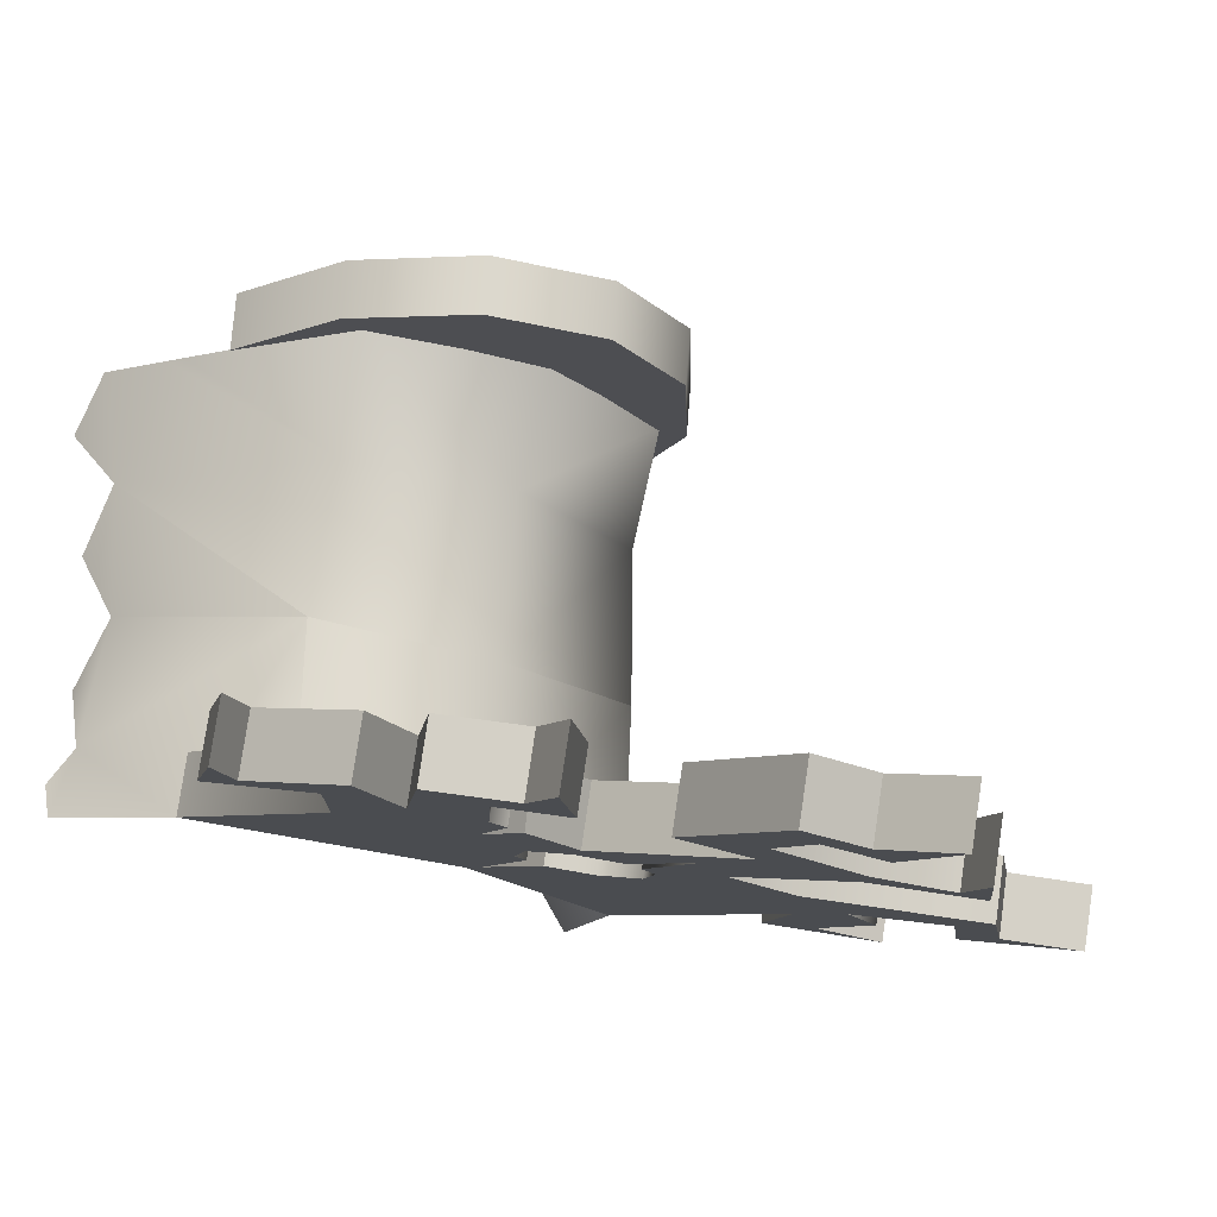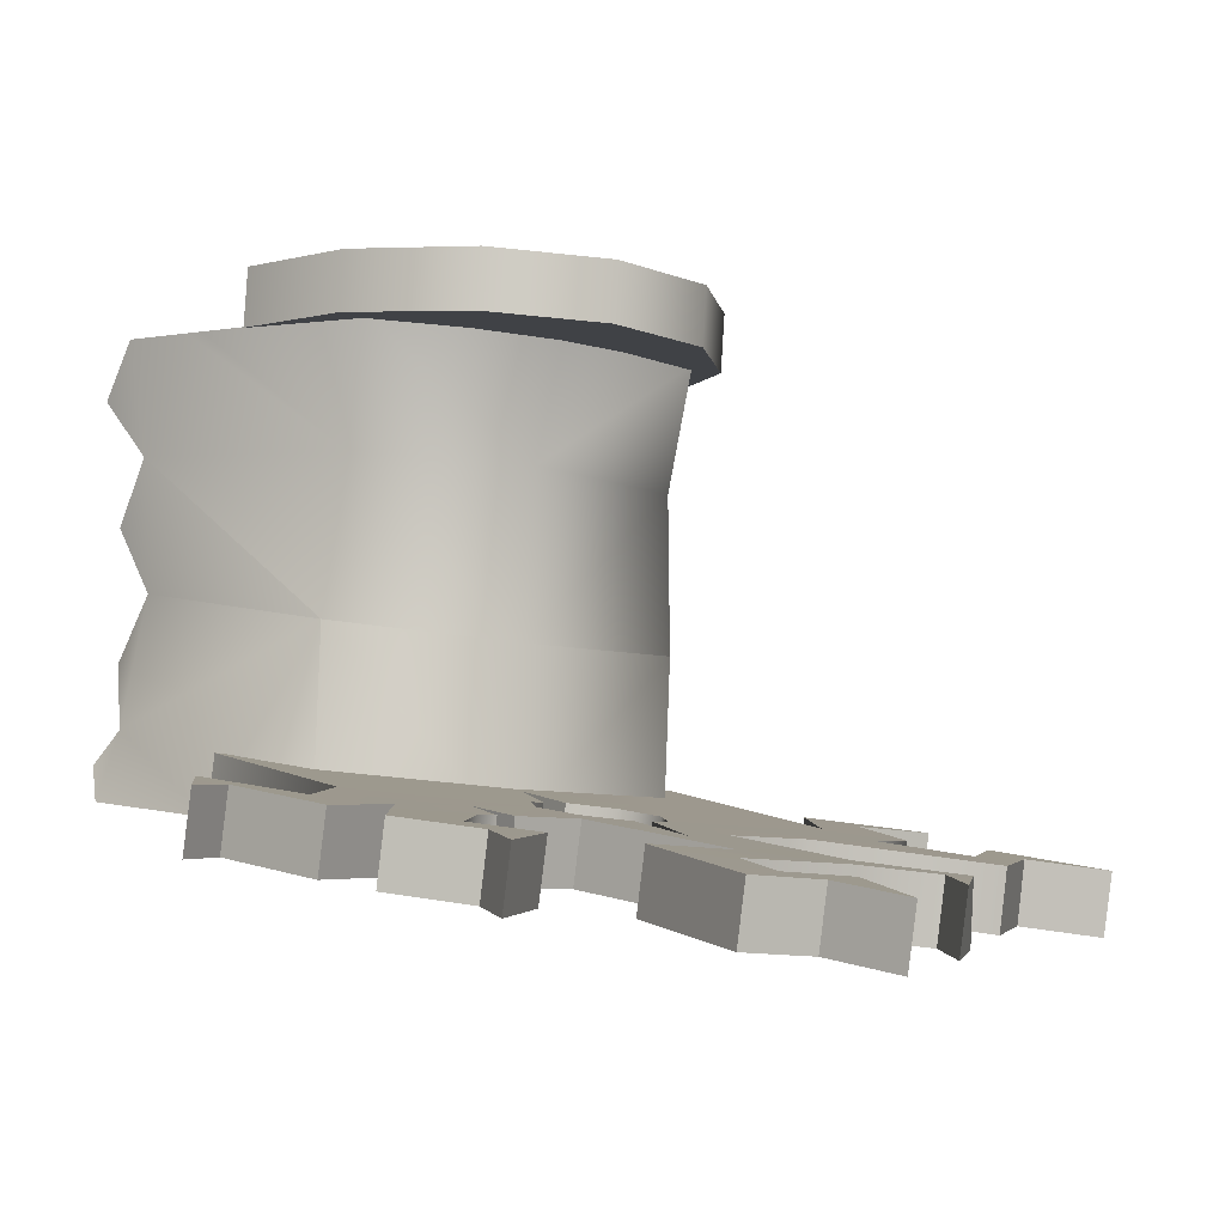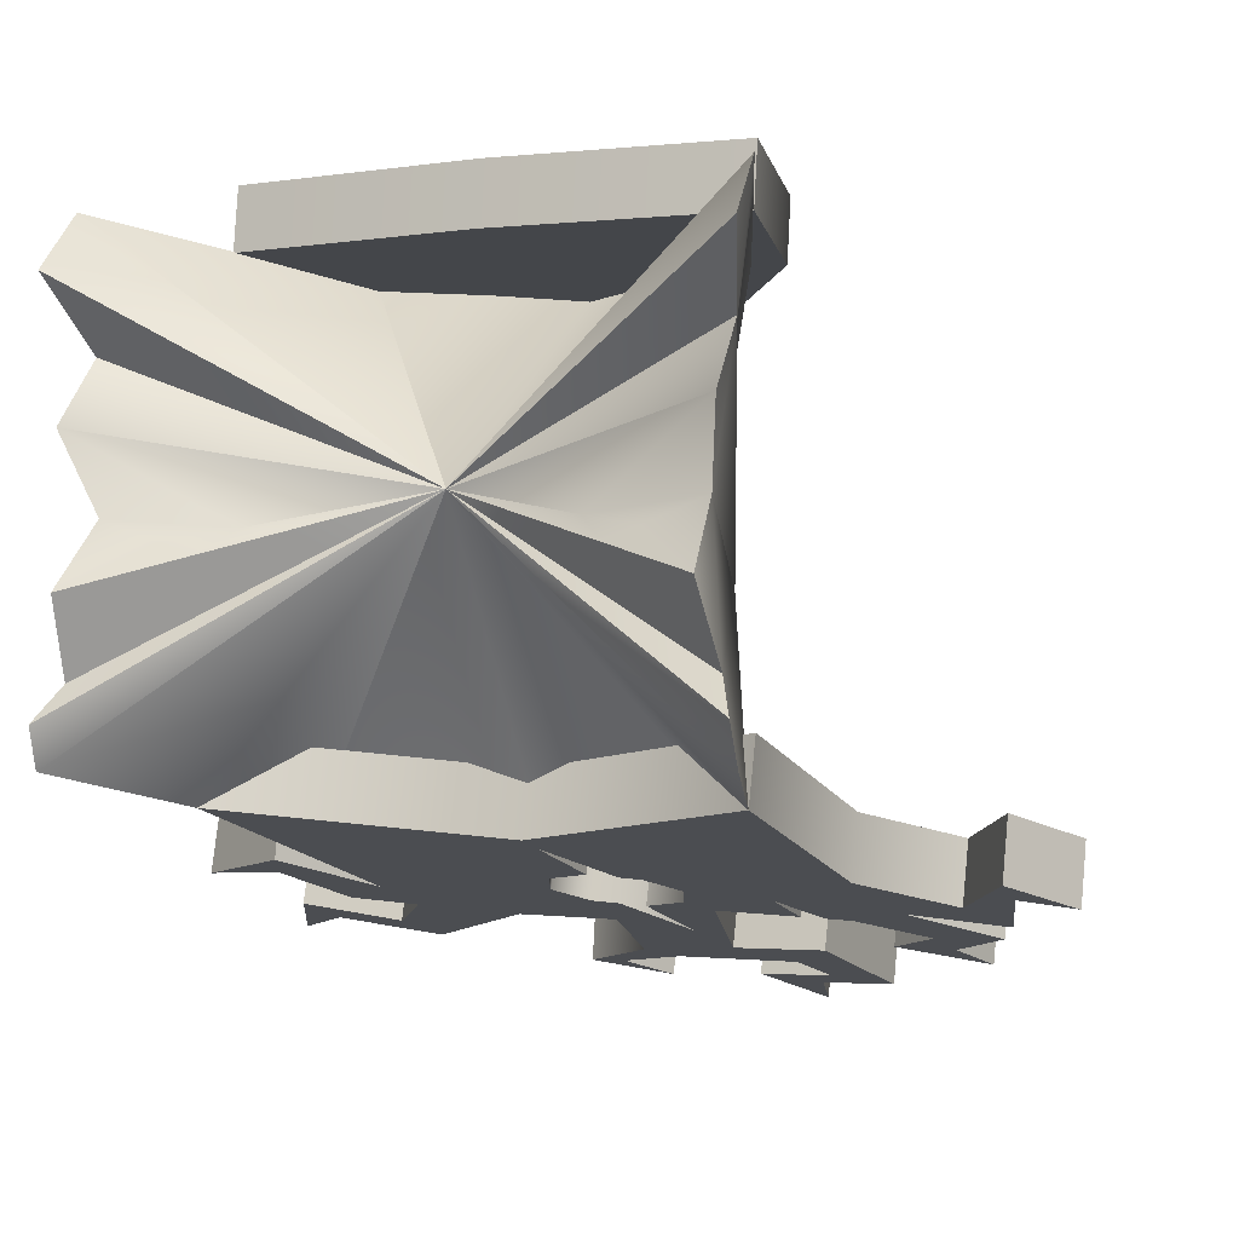
<metadata>
{"format":"obj","ext":"obj","renderer":"f3d","projection":"perspective","resolution":1024,"background":"white","views":[{"elev":-23.0,"azim":142.9,"up":"+Z"},{"elev":-11.5,"azim":150.2,"up":"+Z"},{"elev":-2.9,"azim":25.0,"up":"+Z"}]}
</metadata>
<code>
g ram_lightning_armor
v 4.486e-24 1.427 0.3075
v -0.288 1.441 0.3057
v -0.2494 1.62 0.2829
v -0.144 1.751 0.2662
v 1.568e-23 1.799 0.2601
v 0.144 1.751 0.2662
v 0.2494 1.62 0.2829
v 0.288 1.441 0.3057
v 1.571e-23 1.418 0.2364
v -0.288 1.432 0.2345
v -0.2494 1.611 0.2117
v -0.144 1.742 0.195
v 1.693e-23 1.79 0.1889
v 0.144 1.742 0.195
v 0.2494 1.611 0.2117
v 0.288 1.432 0.2345
v -0.2894 1.852 -0.3713
v -3.862e-23 1.684 -0.3297
v -6.366e-23 1.835 -0.3676
v -0.05439 1.812 -0.362
v -0.05439 1.706 -0.3352
v -0.07777 1.759 -0.3486
v -0.2994 1.406 -0.2595
v 1.168e-23 1.534 -0.2918
v -0.0709 1.909 -0.3863
v -0.2894 1.834 -0.4429
v -5.095e-23 1.666 -0.4013
v -6.5e-23 1.817 -0.4392
v -0.05439 1.794 -0.4336
v -0.05439 1.688 -0.4068
v -0.07777 1.742 -0.4202
v -0.2994 1.388 -0.3311
v 3.718e-24 1.516 -0.3634
v -0.0709 1.891 -0.4579
v 0.2883 1.852 -0.3719
v 0.05439 1.812 -0.362
v 0.05439 1.706 -0.3352
v 0.07777 1.759 -0.3486
v 0.2994 1.406 -0.2595
v 0.07361 1.852 -0.3719
v 0.2883 1.834 -0.4435
v 0.05439 1.794 -0.4336
v 0.05439 1.688 -0.4068
v 0.07777 1.742 -0.4202
v 0.2994 1.388 -0.3311
v 0.07361 1.834 -0.4435
v -0.08453 2.115 -0.4375
v 0.008397 2.056 -0.4228
v 0.008229 2.038 -0.4944
v -0.08495 2.097 -0.5091
v 0.0574 2.132 -0.4417
v 0.1194 2.06 -0.4238
v 0.1193 2.042 -0.4954
v 0.05723 2.114 -0.5133
v 0.06629 2.215 -0.4636
v 0.1291 2.258 -0.4747
v 0.129 2.24 -0.5444
v 0.06637 2.197 -0.5334
v -0.02339 2.215 -0.4636
v 0.03938 2.258 -0.4747
v 0.03933 2.24 -0.5444
v -0.02331 2.197 -0.5334
v 0.007993 2.356 -0.4993
v 0.007993 2.338 -0.569
v 0.2155 1.891 -0.3818
v 0.2166 1.873 -0.4535
v 0.2762 1.979 -0.4032
v 0.277 1.962 -0.4749
v 0.359 1.976 -0.4024
v 0.3589 1.958 -0.474
v 0.2117 2.031 -0.416
v 0.2125 2.014 -0.4878
v 0.2815 2.042 -0.4187
v 0.2814 2.024 -0.4903
v 0.2985 2.121 -0.4385
v 0.2985 2.103 -0.5101
v 0.2861 1.708 -0.3356
v 0.2861 1.689 -0.4069
v 0.3901 1.909 -0.3865
v 0.3662 1.817 -0.3632
v 0.3662 1.799 -0.4346
v 0.3901 1.892 -0.4581
v 0.4364 1.775 -0.3526
v 0.4446 1.709 -0.336
v 0.4446 1.69 -0.4075
v 0.4364 1.757 -0.4242
v 0.4928 1.815 -0.3627
v 0.4928 1.797 -0.4343
v -0.1816 1.893 -0.3816
v -0.1829 1.875 -0.4532
v -0.347 2.019 -0.4134
v -0.3483 2.001 -0.4851
v -0.3609 1.925 -0.4659
v -0.3609 1.943 -0.3942
v -0.4363 1.932 -0.3915
v -0.4376 1.914 -0.4631
v -0.4427 1.84 -0.4444
v -0.4427 1.858 -0.3728
v -0.5129 1.987 -0.4054
v -0.5129 1.969 -0.4769
v -0.358 1.822 -0.3638
v -0.3579 1.802 -0.4351
v -0.2877 1.756 -0.3474
v -0.2878 1.744 -0.4204
v -0.3792 1.696 -0.332
v -0.3792 1.676 -0.4032
v -0.3471 1.618 -0.3886
v -0.347 1.63 -0.3156
v -0.4709 1.705 -0.3345
v -0.4709 1.687 -0.4061
v -0.1115 2.058 -0.4995
v -0.1112 2.075 -0.4277
v -0.2141 2.132 -0.518
v -0.2139 2.14 -0.444
v -0.1718 2.151 -0.4465
v -0.1722 2.133 -0.5181
v -0.143 2.21 -0.5377
v -0.143 2.228 -0.4662
v -4.167e-24 1.583 -0.3041
v 0.004348 1.949 -0.3963
v -0.02809 1.823 -0.3647
v -0.0264 1.806 -0.4365
v 0.0009355 1.945 -0.4713
v 0.03541 1.699 -0.3333
v 0.03161 1.679 -0.4045
v -1.235e-23 1.549 -0.3718
v 0.1657 1.877 -0.3783
v 0.1896 1.884 -0.38
v 0.1781 1.803 -0.3597
v 0.1883 1.865 -0.4515
v 0.1626 1.858 -0.4497
v 0.1633 1.779 -0.4297
v 2.037e-23 1.611 0.06792
v 1.705e-23 1.577 -0.133
v 1.843e-23 1.675 0.1992
v -7.676e-24 1.557 -0.3493
v -0.2267 1.529 -0.1195
v -0.2258 1.514 -0.3302
v -0.2994 1.388 -0.3311
v -0.3655 1.207 -0.2956
v -0.2098 1.554 0.07035
v -0.2144 1.603 0.2177
v -0.3406 1.266 0.1103
v -0.3662 1.204 0.1893
v 2.118e-23 1.355 -0.02489
v -0.3637 1.192 -0.2506
v -0.3441 1.223 -0.2106
v -0.334 1.184 -0.1251
v -0.3236 1.248 -0.05015
v -0.3454 1.206 0.03574
v -0.3134 1.37 0.2423
v -0.3238 1.345 0.2448
v -0.3602 1.26 0.2539
v -0.1818 1.276 -0.06174
v -0.135 1.286 -0.06541
v -0.1096 1.313 -0.08404
v -0.2167 1.244 -0.08993
v -0.2543 1.245 -0.07644
v 0.2267 1.529 -0.1195
v 0.2258 1.514 -0.3302
v 0.2994 1.388 -0.3311
v 0.3655 1.207 -0.2956
v 0.2098 1.554 0.07035
v 0.2144 1.603 0.2177
v 0.3406 1.266 0.1103
v 0.3662 1.204 0.1893
v 0.3637 1.192 -0.2506
v 0.3441 1.223 -0.2106
v 0.334 1.184 -0.1251
v 0.3236 1.248 -0.05015
v 0.3454 1.206 0.03574
v 0.3134 1.37 0.2423
v 0.3238 1.345 0.2448
v 0.3602 1.26 0.2539
v 0.1818 1.276 -0.06174
v 0.135 1.286 -0.06541
v 0.1096 1.313 -0.08404
v 0.2167 1.244 -0.08993
v 0.2543 1.245 -0.07644
v -0.288 1.441 0.3057
v -0.288 1.432 0.2345
v 0.288 1.432 0.2345
v 0.288 1.441 0.3057
v -0.2494 1.62 0.2829
v 4.486e-24 1.427 0.3075
v -0.288 1.441 0.3057
v -0.144 1.751 0.2662
v 1.568e-23 1.799 0.2601
v 0.144 1.751 0.2662
v 0.2494 1.62 0.2829
v 0.288 1.441 0.3057
v -0.288 1.432 0.2345
v 1.571e-23 1.418 0.2364
v -0.2494 1.611 0.2117
v -0.144 1.742 0.195
v 1.693e-23 1.79 0.1889
v 0.144 1.742 0.195
v 0.2494 1.611 0.2117
v 0.288 1.432 0.2345
v -0.2877 1.756 -0.3474
v -0.2994 1.406 -0.2595
v -0.2994 1.388 -0.3311
v -0.2878 1.744 -0.4204
v -0.05439 1.688 -0.4068
v -5.095e-23 1.666 -0.4013
v -3.862e-23 1.684 -0.3297
v -0.05439 1.706 -0.3352
v -0.07777 1.742 -0.4202
v -0.07777 1.759 -0.3486
v -0.05439 1.812 -0.362
v -0.05439 1.794 -0.4336
v 3.718e-24 1.516 -0.3634
v -0.2994 1.388 -0.3311
v -0.2994 1.406 -0.2595
v 1.168e-23 1.534 -0.2918
v -1.235e-23 1.549 -0.3718
v -4.167e-24 1.583 -0.3041
v 0.07361 1.834 -0.4435
v 0.1626 1.858 -0.4497
v 0.07777 1.742 -0.4202
v 0.07777 1.759 -0.3486
v 0.05439 1.706 -0.3352
v 0.05439 1.688 -0.4068
v 0.05439 1.794 -0.4336
v -6.5e-23 1.817 -0.4392
v 0.2994 1.406 -0.2595
v 0.2994 1.388 -0.3311
v 0.07361 1.852 -0.3719
v 0.008397 2.056 -0.4228
v 0.07361 1.834 -0.4435
v 0.008397 2.056 -0.4228
v 0.1194 2.06 -0.4238
v 0.008229 2.038 -0.4944
v 0.1193 2.042 -0.4954
v 0.008229 2.038 -0.4944
v -0.08495 2.097 -0.5091
v 0.05723 2.114 -0.5133
v 0.0574 2.132 -0.4417
v -0.08453 2.115 -0.4375
v 0.1194 2.06 -0.4238
v 0.1291 2.258 -0.4747
v 0.1193 2.042 -0.4954
v 0.129 2.24 -0.5444
v 0.05723 2.114 -0.5133
v 0.06637 2.197 -0.5334
v 0.06629 2.215 -0.4636
v 0.0574 2.132 -0.4417
v 0.1291 2.258 -0.4747
v 0.03938 2.258 -0.4747
v 0.129 2.24 -0.5444
v 0.03933 2.24 -0.5444
v 0.06637 2.197 -0.5334
v -0.02331 2.197 -0.5334
v -0.02339 2.215 -0.4636
v 0.06629 2.215 -0.4636
v 0.03938 2.258 -0.4747
v 0.007993 2.356 -0.4993
v 0.03933 2.24 -0.5444
v 0.007993 2.338 -0.569
v -0.02331 2.197 -0.5334
v 0.007993 2.338 -0.569
v 0.007993 2.356 -0.4993
v -0.02339 2.215 -0.4636
v 0.2155 1.891 -0.3818
v 0.2762 1.979 -0.4032
v 0.2883 1.852 -0.3719
v 0.359 1.976 -0.4024
v 0.2883 1.834 -0.4435
v 0.3589 1.958 -0.474
v 0.277 1.962 -0.4749
v 0.2166 1.873 -0.4535
v 0.277 1.962 -0.4749
v 0.2762 1.979 -0.4032
v 0.2117 2.031 -0.416
v 0.359 1.976 -0.4024
v 0.2815 2.042 -0.4187
v 0.3589 1.958 -0.474
v 0.2814 2.024 -0.4903
v 0.2125 2.014 -0.4878
v 0.2125 2.014 -0.4878
v 0.2117 2.031 -0.416
v 0.2985 2.121 -0.4385
v 0.2815 2.042 -0.4187
v 0.2985 2.121 -0.4385
v 0.2985 2.103 -0.5101
v 0.2814 2.024 -0.4903
v 0.2985 2.103 -0.5101
v 0.2861 1.689 -0.4069
v 0.2994 1.388 -0.3311
v 0.2994 1.406 -0.2595
v 0.2861 1.708 -0.3356
v 0.3662 1.817 -0.3632
v 0.3662 1.799 -0.4346
v 0.2883 1.834 -0.4435
v 0.3901 1.892 -0.4581
v 0.3901 1.909 -0.3865
v 0.2883 1.852 -0.3719
v 0.3662 1.817 -0.3632
v 0.4446 1.709 -0.336
v 0.3662 1.799 -0.4346
v 0.4446 1.69 -0.4075
v 0.3901 1.892 -0.4581
v 0.4364 1.757 -0.4242
v 0.4364 1.775 -0.3526
v 0.3901 1.909 -0.3865
v 0.4446 1.709 -0.336
v 0.4928 1.815 -0.3627
v 0.4446 1.69 -0.4075
v 0.4928 1.797 -0.4343
v 0.4364 1.757 -0.4242
v 0.4928 1.797 -0.4343
v 0.4928 1.815 -0.3627
v 0.4364 1.775 -0.3526
v -0.0709 1.909 -0.3863
v -0.1816 1.893 -0.3816
v -0.1829 1.875 -0.4532
v -0.0709 1.891 -0.4579
v -0.3483 2.001 -0.4851
v -0.2894 1.834 -0.4429
v -0.3609 1.925 -0.4659
v -0.2894 1.852 -0.3713
v -0.3609 1.943 -0.3942
v -0.347 2.019 -0.4134
v -0.347 2.019 -0.4134
v -0.3483 2.001 -0.4851
v -0.4376 1.914 -0.4631
v -0.3609 1.925 -0.4659
v -0.4427 1.84 -0.4444
v -0.3609 1.943 -0.3942
v -0.4427 1.858 -0.3728
v -0.4363 1.932 -0.3915
v -0.4363 1.932 -0.3915
v -0.4376 1.914 -0.4631
v -0.5129 1.969 -0.4769
v -0.4427 1.84 -0.4444
v -0.5129 1.969 -0.4769
v -0.5129 1.987 -0.4054
v -0.4427 1.858 -0.3728
v -0.5129 1.987 -0.4054
v -0.2894 1.852 -0.3713
v -0.2894 1.834 -0.4429
v -0.358 1.822 -0.3638
v -0.3579 1.802 -0.4351
v -0.3792 1.676 -0.4032
v -0.2878 1.744 -0.4204
v -0.3471 1.618 -0.3886
v -0.2877 1.756 -0.3474
v -0.347 1.63 -0.3156
v -0.3792 1.696 -0.332
v -0.3792 1.696 -0.332
v -0.3792 1.676 -0.4032
v -0.4709 1.687 -0.4061
v -0.3471 1.618 -0.3886
v -0.4709 1.687 -0.4061
v -0.4709 1.705 -0.3345
v -0.347 1.63 -0.3156
v -0.4709 1.705 -0.3345
v -0.0709 1.891 -0.4579
v -0.1112 2.075 -0.4277
v -0.0709 1.909 -0.3863
v -0.2139 2.14 -0.444
v -0.1718 2.151 -0.4465
v -0.1722 2.133 -0.5181
v -0.2141 2.132 -0.518
v -0.1115 2.058 -0.4995
v -0.2141 2.132 -0.518
v -0.2139 2.14 -0.444
v -0.143 2.228 -0.4662
v -0.1718 2.151 -0.4465
v -0.143 2.228 -0.4662
v -0.143 2.21 -0.5377
v -0.1722 2.133 -0.5181
v -0.143 2.21 -0.5377
v 0.07361 1.852 -0.3719
v 0.05439 1.812 -0.362
v -6.366e-23 1.835 -0.3676
v 0.004348 1.949 -0.3963
v -6.366e-23 1.835 -0.3676
v -6.5e-23 1.817 -0.4392
v 0.0009355 1.945 -0.4713
v -0.0264 1.806 -0.4365
v -0.02809 1.823 -0.3647
v -0.02809 1.823 -0.3647
v 0.004348 1.949 -0.3963
v 0.0009355 1.945 -0.4713
v -0.0264 1.806 -0.4365
v 0.03541 1.699 -0.3333
v 0.03541 1.699 -0.3333
v 0.03161 1.679 -0.4045
v 0.03161 1.679 -0.4045
v -5.095e-23 1.666 -0.4013
v -1.235e-23 1.549 -0.3718
v -4.167e-24 1.583 -0.3041
v -3.862e-23 1.684 -0.3297
v 0.1657 1.877 -0.3783
v 0.1896 1.884 -0.38
v 0.1883 1.865 -0.4515
v 0.1781 1.803 -0.3597
v 0.1657 1.877 -0.3783
v 0.1626 1.858 -0.4497
v 0.1633 1.779 -0.4297
v 0.1896 1.884 -0.38
v 0.1781 1.803 -0.3597
v 0.1633 1.779 -0.4297
v 0.1883 1.865 -0.4515
v -0.2267 1.529 -0.1195
v -0.2258 1.514 -0.3302
v -0.2994 1.388 -0.3311
v -0.2144 1.603 0.2177
v 1.843e-23 1.675 0.1992
v 2.118e-23 1.355 -0.02489
v -7.676e-24 1.557 -0.3493
v 2.118e-23 1.355 -0.02489
v 2.118e-23 1.355 -0.02489
v -0.3662 1.204 0.1893
v 2.118e-23 1.355 -0.02489
v -0.3406 1.266 0.1103
v -0.3236 1.248 -0.05015
v -0.3602 1.26 0.2539
v -0.2144 1.603 0.2177
v -0.135 1.286 -0.06541
v -0.3441 1.223 -0.2106
v -0.2167 1.244 -0.08993
v -0.3441 1.223 -0.2106
v -0.1096 1.313 -0.08404
v 2.118e-23 1.355 -0.02489
v -0.3637 1.192 -0.2506
v -0.3406 1.266 0.1103
v 2.118e-23 1.355 -0.02489
v -0.3454 1.206 0.03574
v -0.3655 1.207 -0.2956
v -0.3637 1.192 -0.2506
v 2.118e-23 1.355 -0.02489
v 2.118e-23 1.355 -0.02489
v 2.118e-23 1.355 -0.02489
v -0.2267 1.529 -0.1195
v 2.118e-23 1.355 -0.02489
v -0.3602 1.26 0.2539
v -0.3134 1.37 0.2423
v -0.2144 1.603 0.2177
v -0.3238 1.345 0.2448
v -0.3662 1.204 0.1893
v -0.334 1.184 -0.1251
v -0.334 1.184 -0.1251
v 0.2267 1.529 -0.1195
v 0.2258 1.514 -0.3302
v 2.118e-23 1.355 -0.02489
v 0.2994 1.388 -0.3311
v 0.2144 1.603 0.2177
v 2.118e-23 1.355 -0.02489
v 0.3662 1.204 0.1893
v 2.118e-23 1.355 -0.02489
v 0.3406 1.266 0.1103
v 0.3236 1.248 -0.05015
v 0.3602 1.26 0.2539
v 0.135 1.286 -0.06541
v 0.2167 1.244 -0.08993
v 0.3441 1.223 -0.2106
v 0.3441 1.223 -0.2106
v 0.3637 1.192 -0.2506
v 0.1096 1.313 -0.08404
v 0.3406 1.266 0.1103
v 0.3454 1.206 0.03574
v 2.118e-23 1.355 -0.02489
v 0.3655 1.207 -0.2956
v 0.3637 1.192 -0.2506
v 2.118e-23 1.355 -0.02489
v 2.118e-23 1.355 -0.02489
v 2.118e-23 1.355 -0.02489
v 0.2267 1.529 -0.1195
v 0.3238 1.345 0.2448
v 2.118e-23 1.355 -0.02489
v 0.3134 1.37 0.2423
v 0.3662 1.204 0.1893
v 0.334 1.184 -0.1251
v 0.334 1.184 -0.1251
g ram_lightning_armor_0
f 144 414 153
f 153 437 409
f 411 410 409
f 410 411 449
f 473 449 472
f 471 473 472
f 472 174 471
f 450 166 174
f 413 415 143
f 451 413 165
f 413 407 412
f 446 413 412
f 145 408 407
f 145 140 408
f 140 416 146
f 448 447 446
f 162 447 448
f 452 162 167
f 430 429 428
f 154 433 430
f 149 154 430
f 158 154 149
f 149 444 158
f 444 157 158
f 158 157 154
f 157 155 154
f 154 155 434
f 464 463 462
f 467 175 463
f 175 170 463
f 175 179 170
f 476 170 179
f 178 476 179
f 178 179 175
f 176 178 175
f 176 175 468
f 2 10 9
f 1 2 9
f 1 9 182
f 183 1 182
f 11 181 180
f 3 11 180
f 12 11 3
f 4 12 3
f 13 12 4
f 5 13 4
f 14 13 5
f 6 14 5
f 15 14 6
f 7 15 6
f 16 15 7
f 8 16 7
f 186 185 184
f 184 185 187
f 187 185 188
f 188 185 189
f 189 185 190
f 190 185 191
f 194 193 192
f 195 193 194
f 196 193 195
f 197 193 196
f 198 193 197
f 199 193 198
f 202 201 200
f 203 202 200
f 206 205 204
f 207 206 204
f 207 204 208
f 209 207 208
f 208 211 209
f 211 210 209
f 211 122 210
f 122 121 210
f 214 213 212
f 215 214 212
f 226 215 212
f 227 226 212
f 124 125 216
f 217 124 216
f 219 218 40
f 127 219 40
f 19 225 36
f 225 224 36
f 36 224 221
f 224 220 221
f 222 221 220
f 223 222 220
f 388 222 223
f 389 388 223
f 49 229 228
f 230 49 228
f 53 232 231
f 233 53 231
f 238 237 236
f 239 238 236
f 236 116 239
f 116 362 239
f 57 241 240
f 242 57 240
f 246 245 244
f 247 246 244
f 61 249 248
f 250 61 248
f 254 253 252
f 255 254 252
f 59 60 63
f 56 60 59
f 55 56 59
f 52 56 55
f 51 52 55
f 48 52 51
f 47 48 51
f 47 112 48
f 47 115 112
f 115 361 112
f 115 368 361
f 48 112 120
f 112 25 120
f 120 374 48
f 25 20 120
f 20 382 120
f 120 376 374
f 376 375 374
f 374 375 38
f 395 374 38
f 25 89 20
f 38 129 395
f 89 17 20
f 89 323 17
f 20 17 22
f 323 322 17
f 323 331 322
f 331 330 322
f 331 339 330
f 103 22 17
f 103 17 342
f 342 349 103
f 349 348 103
f 349 357 348
f 103 23 22
f 22 23 21
f 18 21 23
f 119 18 23
f 23 24 119
f 387 119 24
f 37 387 24
f 24 39 37
f 39 38 37
f 39 77 38
f 77 35 38
f 35 129 38
f 128 129 35
f 77 80 35
f 65 128 35
f 80 79 35
f 35 69 65
f 80 84 79
f 84 83 79
f 84 87 83
f 69 265 65
f 69 73 265
f 73 274 265
f 73 282 274
f 64 257 256
f 258 64 256
f 251 62 259
f 58 62 251
f 243 58 251
f 54 58 243
f 234 54 243
f 50 54 234
f 235 50 234
f 235 365 50
f 365 364 50
f 364 363 50
f 364 373 363
f 365 235 123
f 46 123 235
f 365 123 381
f 381 317 365
f 46 28 123
f 42 28 46
f 381 29 317
f 44 42 46
f 44 46 131
f 90 317 29
f 131 132 44
f 26 90 29
f 26 29 31
f 26 93 90
f 93 318 90
f 93 97 318
f 97 326 318
f 97 334 326
f 104 26 31
f 104 343 26
f 104 107 343
f 107 344 343
f 107 352 344
f 32 104 31
f 32 31 30
f 32 30 27
f 32 27 126
f 126 33 32
f 33 126 390
f 33 390 43
f 43 45 33
f 44 45 43
f 78 45 44
f 41 78 44
f 132 41 44
f 132 397 41
f 397 271 41
f 271 270 41
f 41 82 78
f 270 269 41
f 82 293 78
f 270 279 269
f 279 278 269
f 279 287 278
f 82 86 293
f 86 301 293
f 86 309 301
f 262 261 260
f 263 262 260
f 67 68 66
f 264 67 66
f 264 66 130
f 396 264 130
f 70 267 266
f 268 70 266
f 71 72 272
f 273 71 272
f 74 276 275
f 277 74 275
f 75 76 280
f 281 75 280
f 285 284 283
f 286 285 283
f 290 289 288
f 291 290 288
f 288 81 291
f 81 292 291
f 296 295 294
f 297 296 294
f 85 299 298
f 300 85 298
f 304 303 302
f 305 304 302
f 88 307 306
f 308 88 306
f 312 311 310
f 313 312 310
f 34 316 314
f 316 315 314
f 316 92 315
f 92 91 315
f 94 320 319
f 321 94 319
f 96 95 324
f 325 96 324
f 98 328 327
f 329 98 327
f 100 99 332
f 333 100 332
f 337 336 335
f 338 337 335
f 341 102 340
f 102 101 340
f 102 106 101
f 106 105 101
f 108 346 345
f 347 108 345
f 110 109 350
f 351 110 350
f 355 354 353
f 356 355 353
f 360 359 358
f 359 111 358
f 359 114 111
f 114 113 111
f 118 117 366
f 367 118 366
f 371 370 369
f 372 371 369
f 379 378 377
f 380 379 377
f 385 384 383
f 386 385 383
f 393 392 391
f 394 393 391
f 400 399 398
f 401 400 398
f 404 403 402
f 405 404 402
f 418 150 417
f 436 418 417
f 417 442 419
f 417 419 152
f 152 141 417
f 152 151 141
f 151 420 141
f 141 137 417
f 147 418 137
f 147 148 418
f 139 147 137
f 139 137 138
f 431 147 139
f 432 147 431
f 137 141 134
f 141 133 134
f 141 142 133
f 142 135 133
f 135 164 133
f 164 163 133
f 133 163 134
f 163 164 172
f 163 172 173
f 453 163 173
f 173 455 453
f 474 453 455
f 163 159 134
f 159 163 453
f 171 454 453
f 454 470 453
f 454 168 159
f 169 168 454
f 168 161 159
f 159 161 160
f 168 465 161
f 168 466 465
f 445 160 136
f 134 445 136
f 406 134 136
f 138 406 136
f 426 425 424
f 427 426 424
f 426 460 459
f 461 426 459
f 421 156 435
f 422 156 421
f 423 422 421
f 443 422 423
f 440 439 438
f 439 441 438
f 177 456 469
f 177 458 456
f 458 457 456
f 458 475 457

</code>
